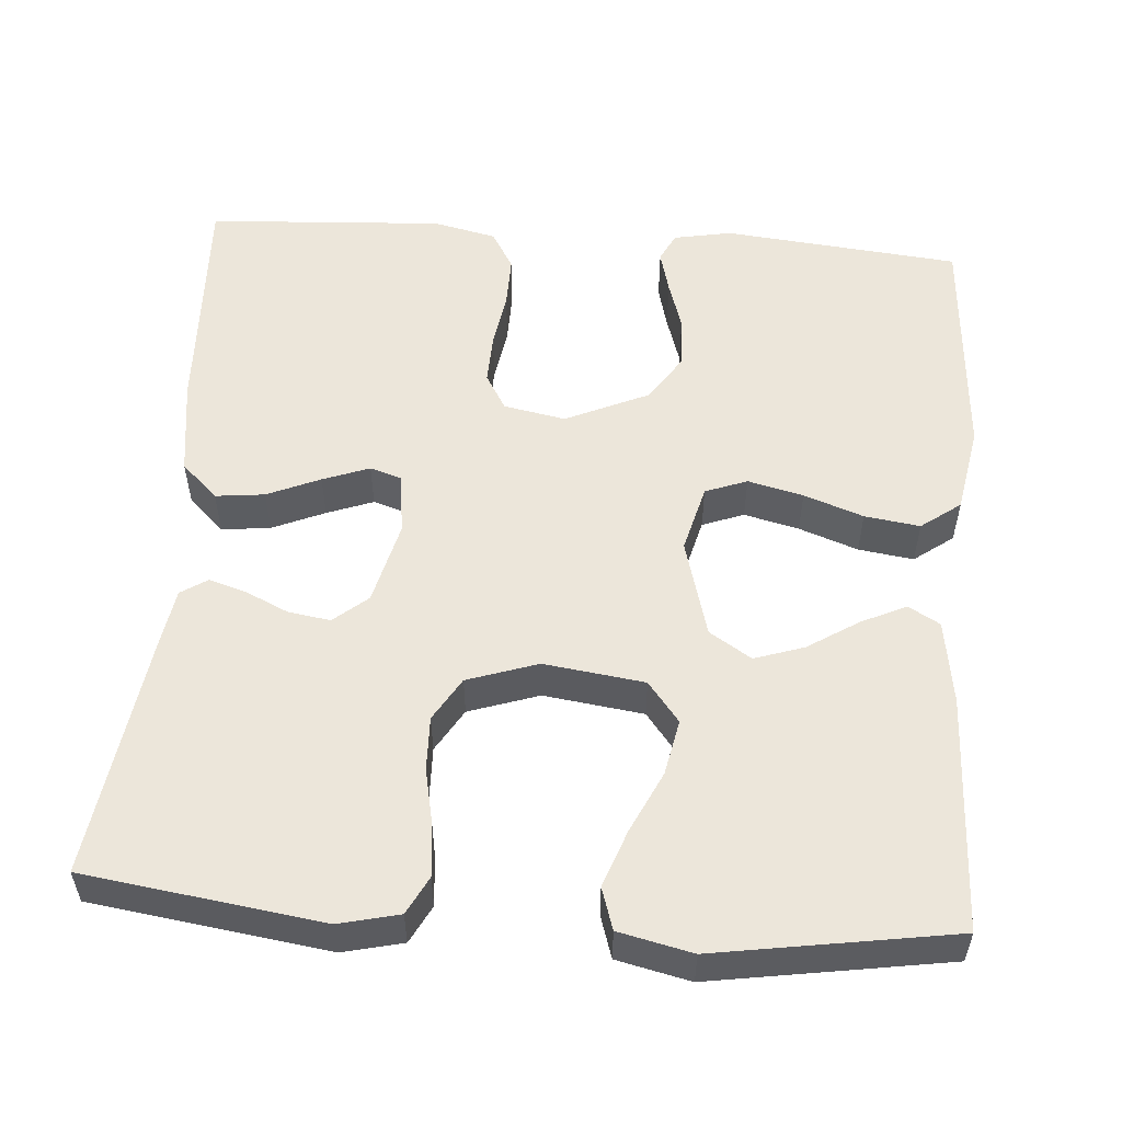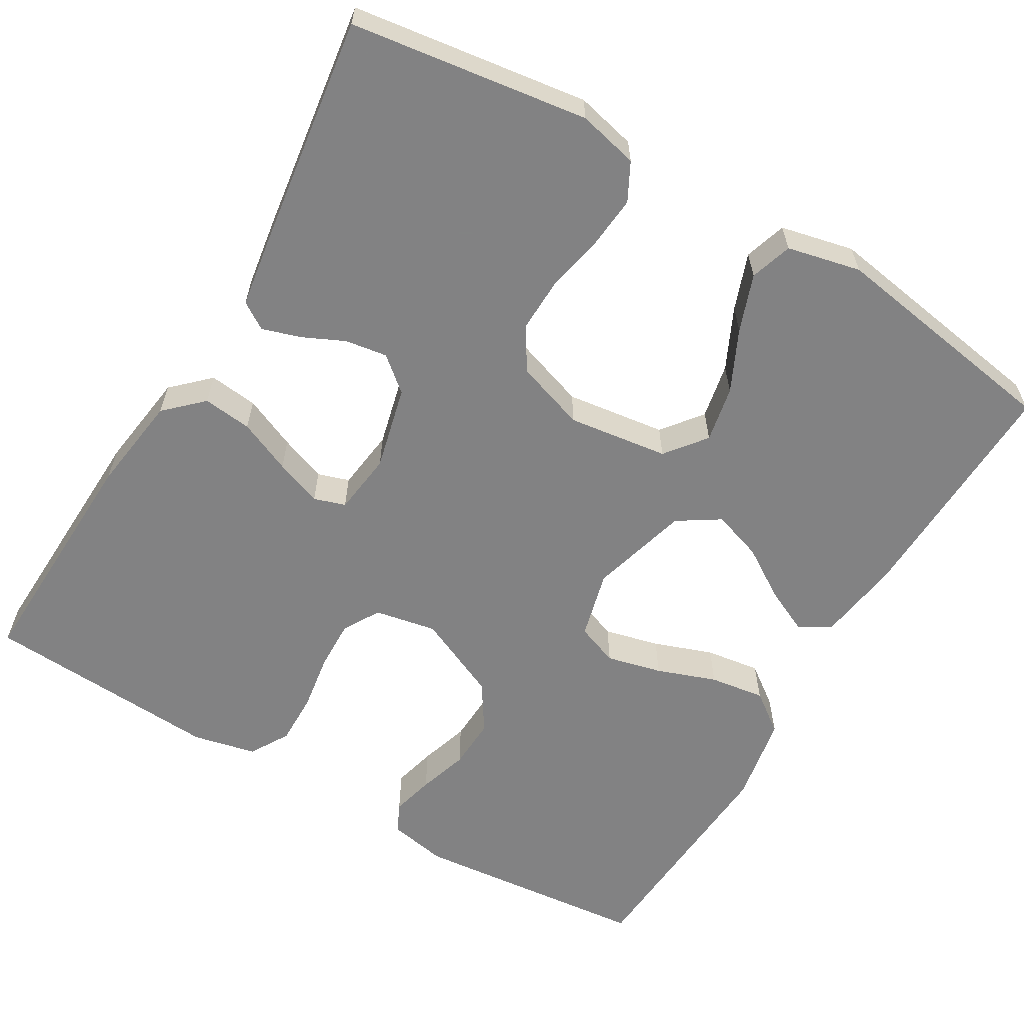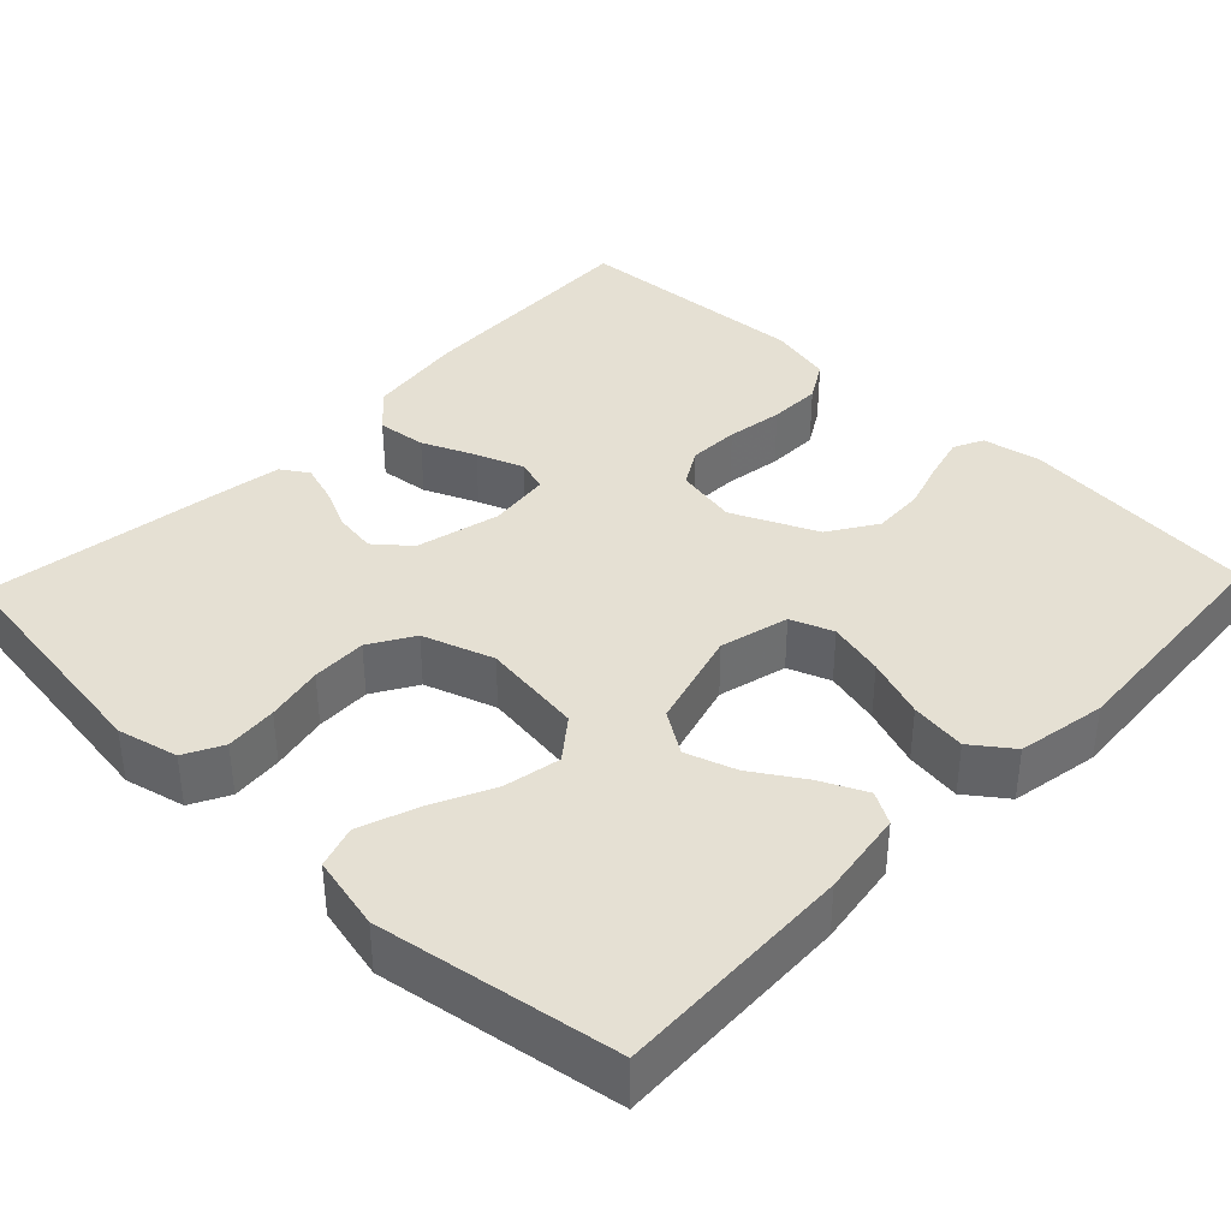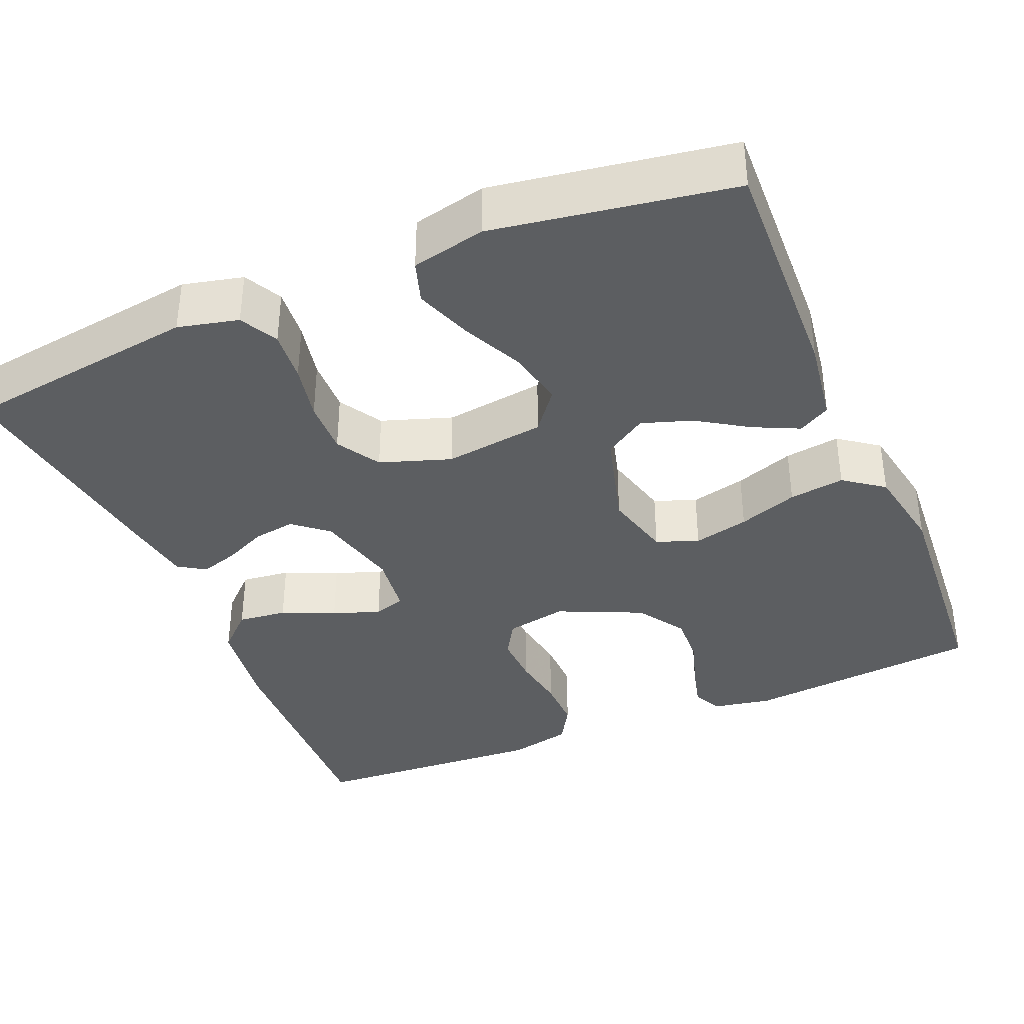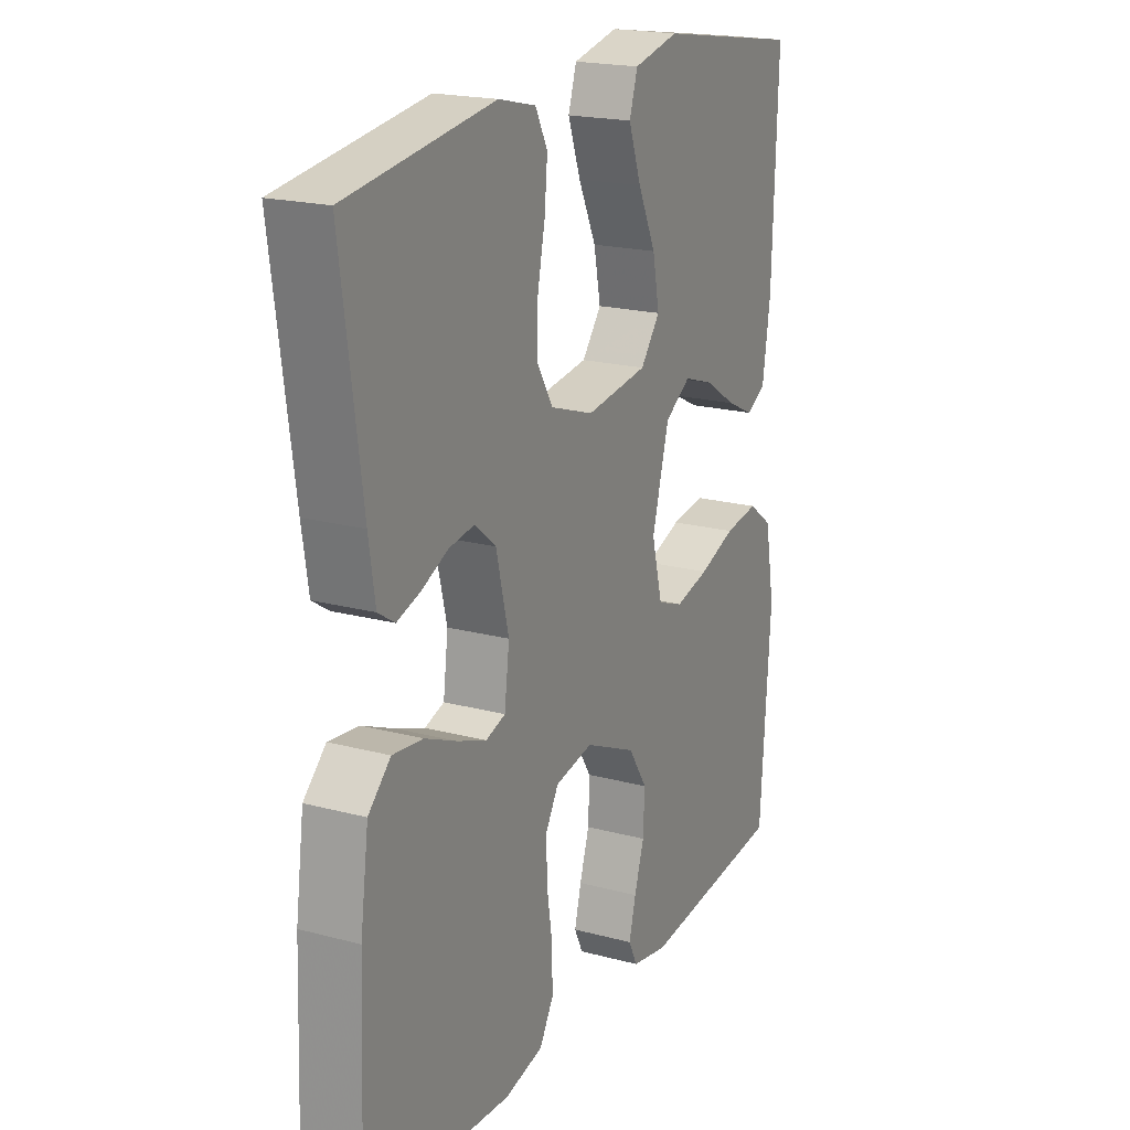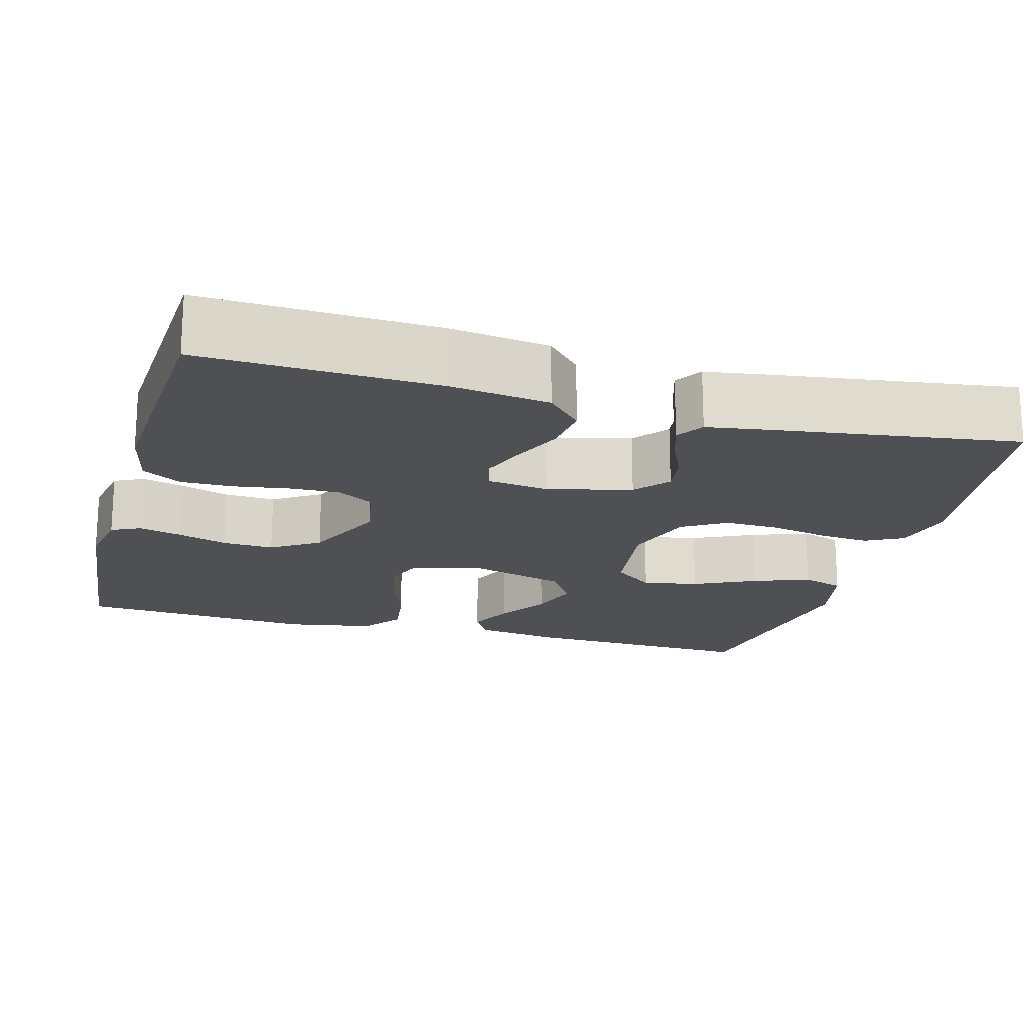
<metadata>
{"format":"obj","ext":"obj","renderer":"f3d","projection":"perspective","resolution":1024,"background":"white","views":[{"elev":54.3,"azim":4.3,"up":"+Y"},{"elev":-60.9,"azim":-30.5,"up":"+Y"},{"elev":38.2,"azim":43.8,"up":"+Y"},{"elev":-37.3,"azim":22.8,"up":"+Y"},{"elev":19.8,"azim":-63.7,"up":"+Z"},{"elev":-18.8,"azim":-105.4,"up":"+Y"}]}
</metadata>
<code>
v 0.5 0.07 0.5
v 0.489 0.07 0.2
v 0.473 0.07 0.093
v 0.433 0.07 0.07
v 0.376 0.07 0.097
v 0.312 0.07 0.138
v 0.249 0.07 0.159
v 0.196 0.07 0.125
v 0.161 0.07 0
v 0.183 0.07 -0.086
v 0.236 0.07 -0.106
v 0.306 0.07 -0.089
v 0.381 0.07 -0.062
v 0.451 0.07 -0.052
v 0.501 0.07 -0.089
v 0.521 0.07 -0.2
v 0.5 0.07 -0.5
v 0.2 0.07 -0.53
v 0.126 0.07 -0.516
v 0.108 0.07 -0.479
v 0.122 0.07 -0.425
v 0.142 0.07 -0.362
v 0.145 0.07 -0.297
v 0.106 0.07 -0.237
v 0 0.07 -0.189
v -0.078 0.07 -0.204
v -0.105 0.07 -0.25
v -0.103 0.07 -0.314
v -0.092 0.07 -0.385
v -0.091 0.07 -0.451
v -0.12 0.07 -0.5
v -0.2 0.07 -0.518
v -0.5 0.07 -0.5
v -0.488 0.07 -0.2
v -0.471 0.07 -0.077
v -0.425 0.07 -0.033
v -0.363 0.07 -0.04
v -0.296 0.07 -0.069
v -0.237 0.07 -0.091
v -0.197 0.07 -0.078
v -0.187 0.07 0
v -0.213 0.07 0.106
v -0.256 0.07 0.142
v -0.309 0.07 0.134
v -0.363 0.07 0.109
v -0.411 0.07 0.094
v -0.445 0.07 0.116
v -0.458 0.07 0.2
v -0.5 0.07 0.5
v -0.2 0.07 0.542
v -0.124 0.07 0.524
v -0.099 0.07 0.476
v -0.105 0.07 0.411
v -0.12 0.07 0.339
v -0.122 0.07 0.27
v -0.089 0.07 0.215
v 0 0.07 0.185
v 0.127 0.07 0.202
v 0.167 0.07 0.253
v 0.153 0.07 0.324
v 0.116 0.07 0.402
v 0.09 0.07 0.474
v 0.107 0.07 0.527
v 0.2 0.07 0.548
v 0.5 0 0.5
v 0.489 0 0.2
v 0.473 0 0.093
v 0.433 0 0.07
v 0.376 0 0.097
v 0.312 0 0.138
v 0.249 0 0.159
v 0.196 0 0.125
v 0.161 0 0
v 0.183 0 -0.086
v 0.236 0 -0.106
v 0.306 0 -0.089
v 0.381 0 -0.062
v 0.451 0 -0.052
v 0.501 0 -0.089
v 0.521 0 -0.2
v 0.5 0 -0.5
v 0.2 0 -0.53
v 0.126 0 -0.516
v 0.108 0 -0.479
v 0.122 0 -0.425
v 0.142 0 -0.362
v 0.145 0 -0.297
v 0.106 0 -0.237
v 0 0 -0.189
v -0.078 0 -0.204
v -0.105 0 -0.25
v -0.103 0 -0.314
v -0.092 0 -0.385
v -0.091 0 -0.451
v -0.12 0 -0.5
v -0.2 0 -0.518
v -0.5 0 -0.5
v -0.488 0 -0.2
v -0.471 0 -0.077
v -0.425 0 -0.033
v -0.363 0 -0.04
v -0.296 0 -0.069
v -0.237 0 -0.091
v -0.197 0 -0.078
v -0.187 0 0
v -0.213 0 0.106
v -0.256 0 0.142
v -0.309 0 0.134
v -0.363 0 0.109
v -0.411 0 0.094
v -0.445 0 0.116
v -0.458 0 0.2
v -0.5 0 0.5
v -0.2 0 0.542
v -0.124 0 0.524
v -0.099 0 0.476
v -0.105 0 0.411
v -0.12 0 0.339
v -0.122 0 0.27
v -0.089 0 0.215
v 0 0 0.185
v 0.127 0 0.202
v 0.167 0 0.253
v 0.153 0 0.324
v 0.116 0 0.402
v 0.09 0 0.474
v 0.107 0 0.527
v 0.2 0 0.548
f 60 61 62 63
f 60 63 64 1
f 51 52 53 54
f 51 54 55
f 50 51 55
f 49 50 55
f 48 49 55 56
f 44 45 46 47
f 43 44 47 48
f 35 36 37 38
f 35 38 39
f 34 35 39
f 33 34 39 40
f 31 32 33 40
f 28 29 30 31
f 27 28 31 40
f 19 20 21 22
f 17 18 19 22
f 17 22 23
f 16 17 23 24
f 12 13 14 15
f 11 12 15 16
f 3 4 5 6
f 3 6 7
f 2 3 7
f 59 60 1 2
f 58 59 2 7
f 57 58 7 8
f 43 48 56 57
f 42 43 57 8
f 41 42 8 9
f 26 27 40 41
f 25 26 41 9
f 11 16 24 25
f 10 11 25
f 9 10 25
f 127 126 125 124
f 65 128 127 124
f 118 117 116 115
f 119 118 115
f 119 115 114
f 119 114 113
f 120 119 113 112
f 111 110 109 108
f 112 111 108 107
f 102 101 100 99
f 103 102 99
f 103 99 98
f 104 103 98 97
f 104 97 96 95
f 95 94 93 92
f 104 95 92 91
f 86 85 84 83
f 86 83 82 81
f 87 86 81
f 88 87 81 80
f 79 78 77 76
f 80 79 76 75
f 70 69 68 67
f 71 70 67
f 71 67 66
f 66 65 124 123
f 71 66 123 122
f 72 71 122 121
f 121 120 112 107
f 72 121 107 106
f 73 72 106 105
f 105 104 91 90
f 73 105 90 89
f 89 88 80 75
f 89 75 74
f 89 74 73
f 1 65 66 2
f 2 66 67 3
f 3 67 68 4
f 4 68 69 5
f 5 69 70 6
f 6 70 71 7
f 7 71 72 8
f 8 72 73 9
f 9 73 74 10
f 10 74 75 11
f 11 75 76 12
f 12 76 77 13
f 13 77 78 14
f 14 78 79 15
f 15 79 80 16
f 16 80 81 17
f 17 81 82 18
f 18 82 83 19
f 19 83 84 20
f 20 84 85 21
f 21 85 86 22
f 22 86 87 23
f 23 87 88 24
f 24 88 89 25
f 25 89 90 26
f 26 90 91 27
f 27 91 92 28
f 28 92 93 29
f 29 93 94 30
f 30 94 95 31
f 31 95 96 32
f 32 96 97 33
f 33 97 98 34
f 34 98 99 35
f 35 99 100 36
f 36 100 101 37
f 37 101 102 38
f 38 102 103 39
f 39 103 104 40
f 40 104 105 41
f 41 105 106 42
f 42 106 107 43
f 43 107 108 44
f 44 108 109 45
f 45 109 110 46
f 46 110 111 47
f 47 111 112 48
f 48 112 113 49
f 49 113 114 50
f 50 114 115 51
f 51 115 116 52
f 52 116 117 53
f 53 117 118 54
f 54 118 119 55
f 55 119 120 56
f 56 120 121 57
f 57 121 122 58
f 58 122 123 59
f 59 123 124 60
f 60 124 125 61
f 61 125 126 62
f 62 126 127 63
f 63 127 128 64
f 64 128 65 1

</code>
